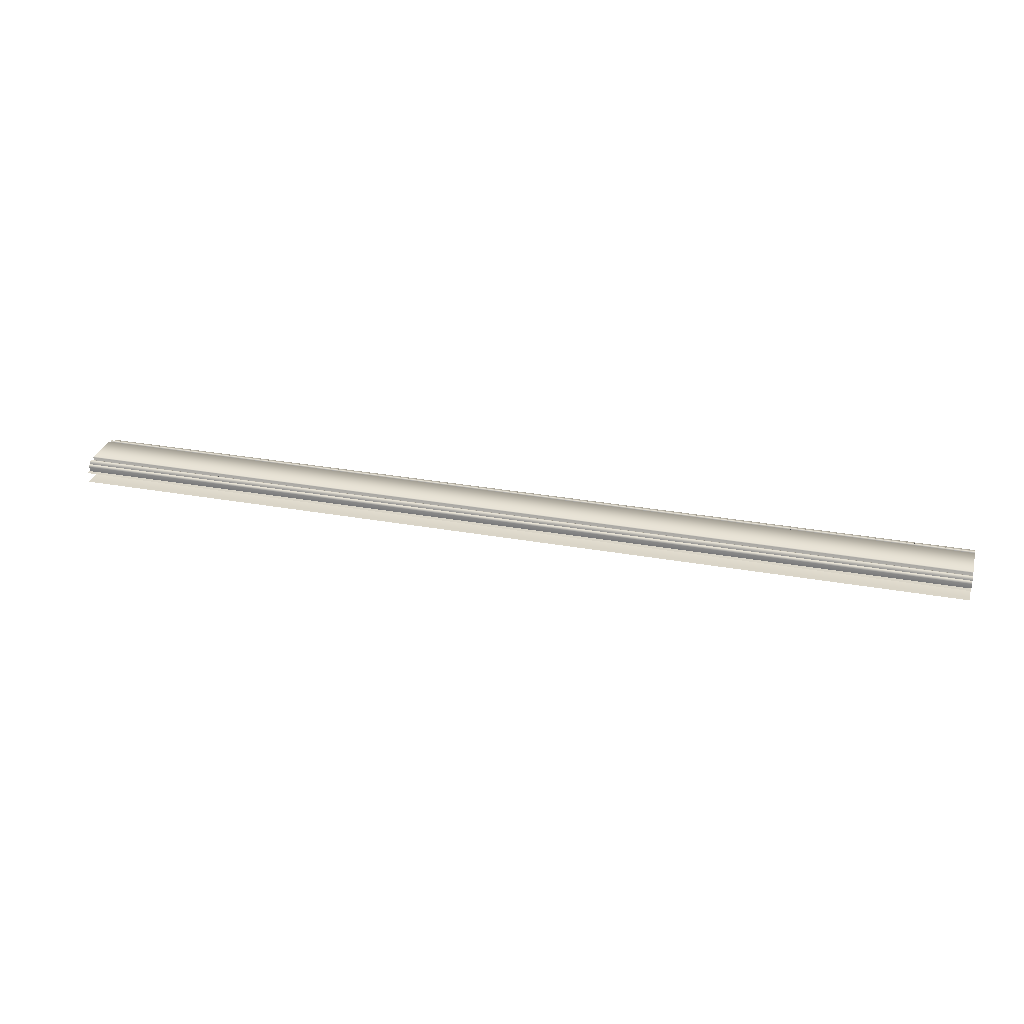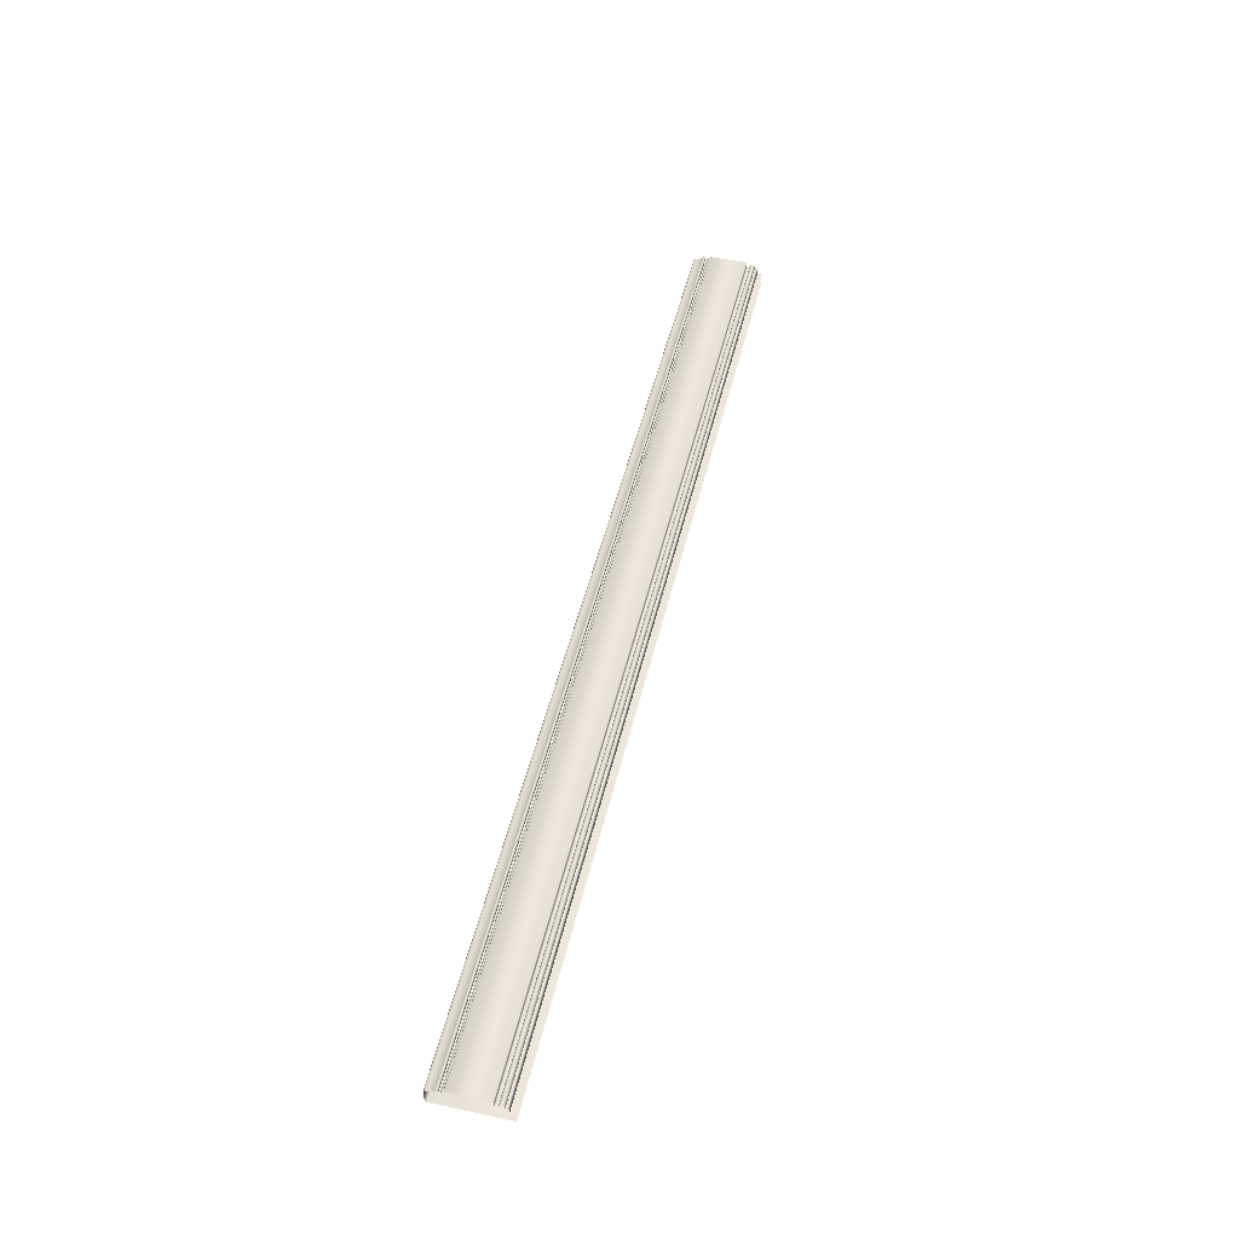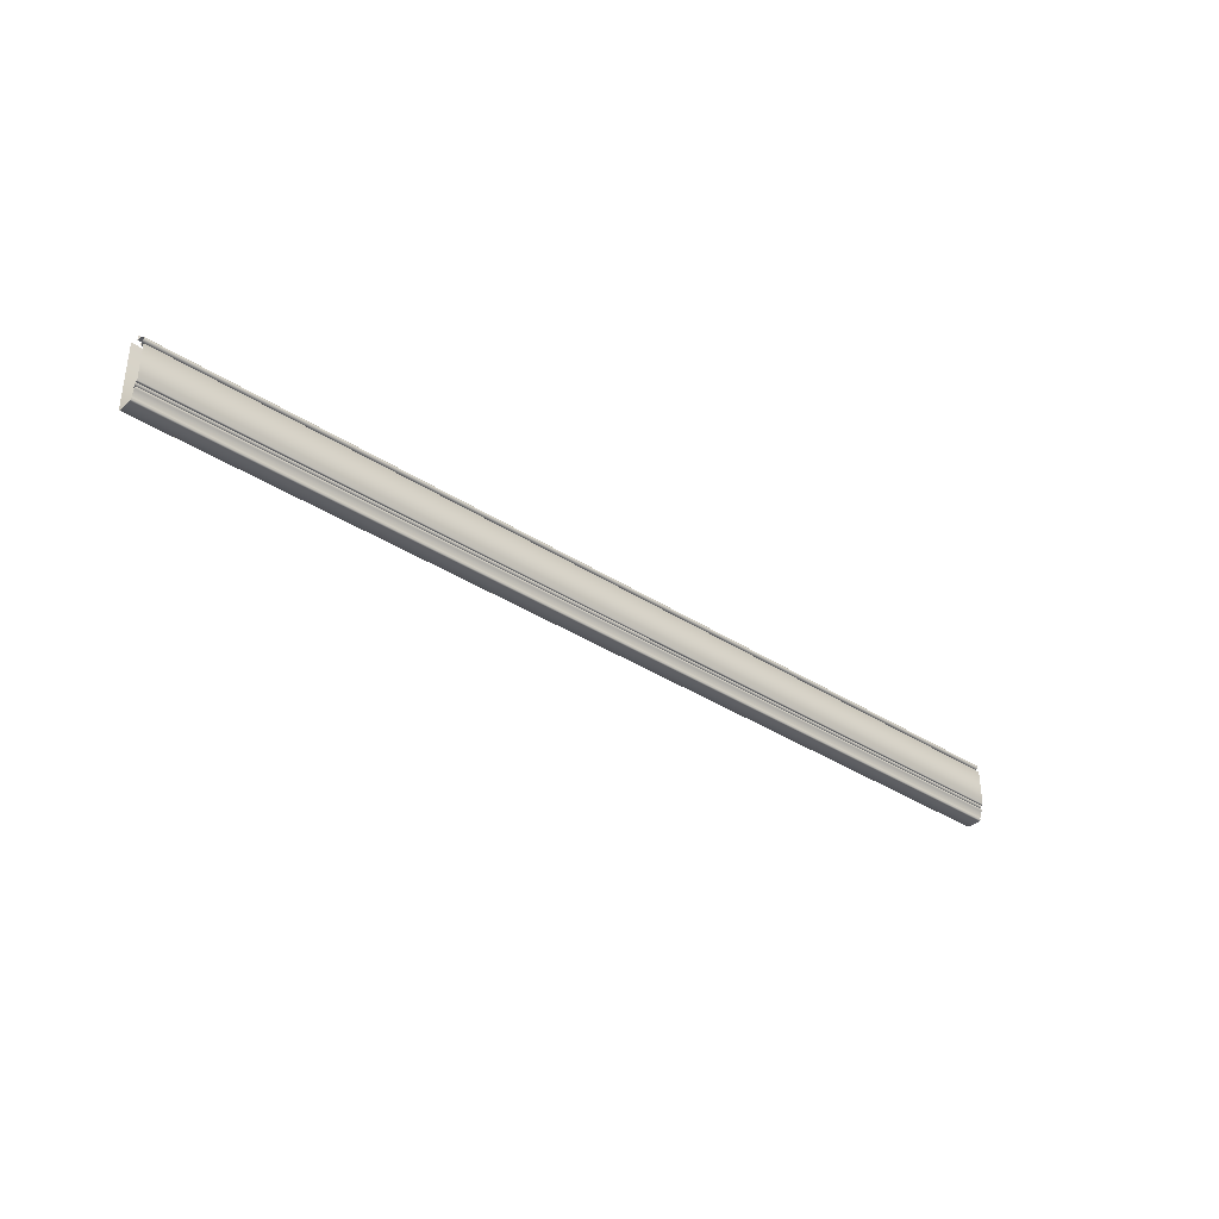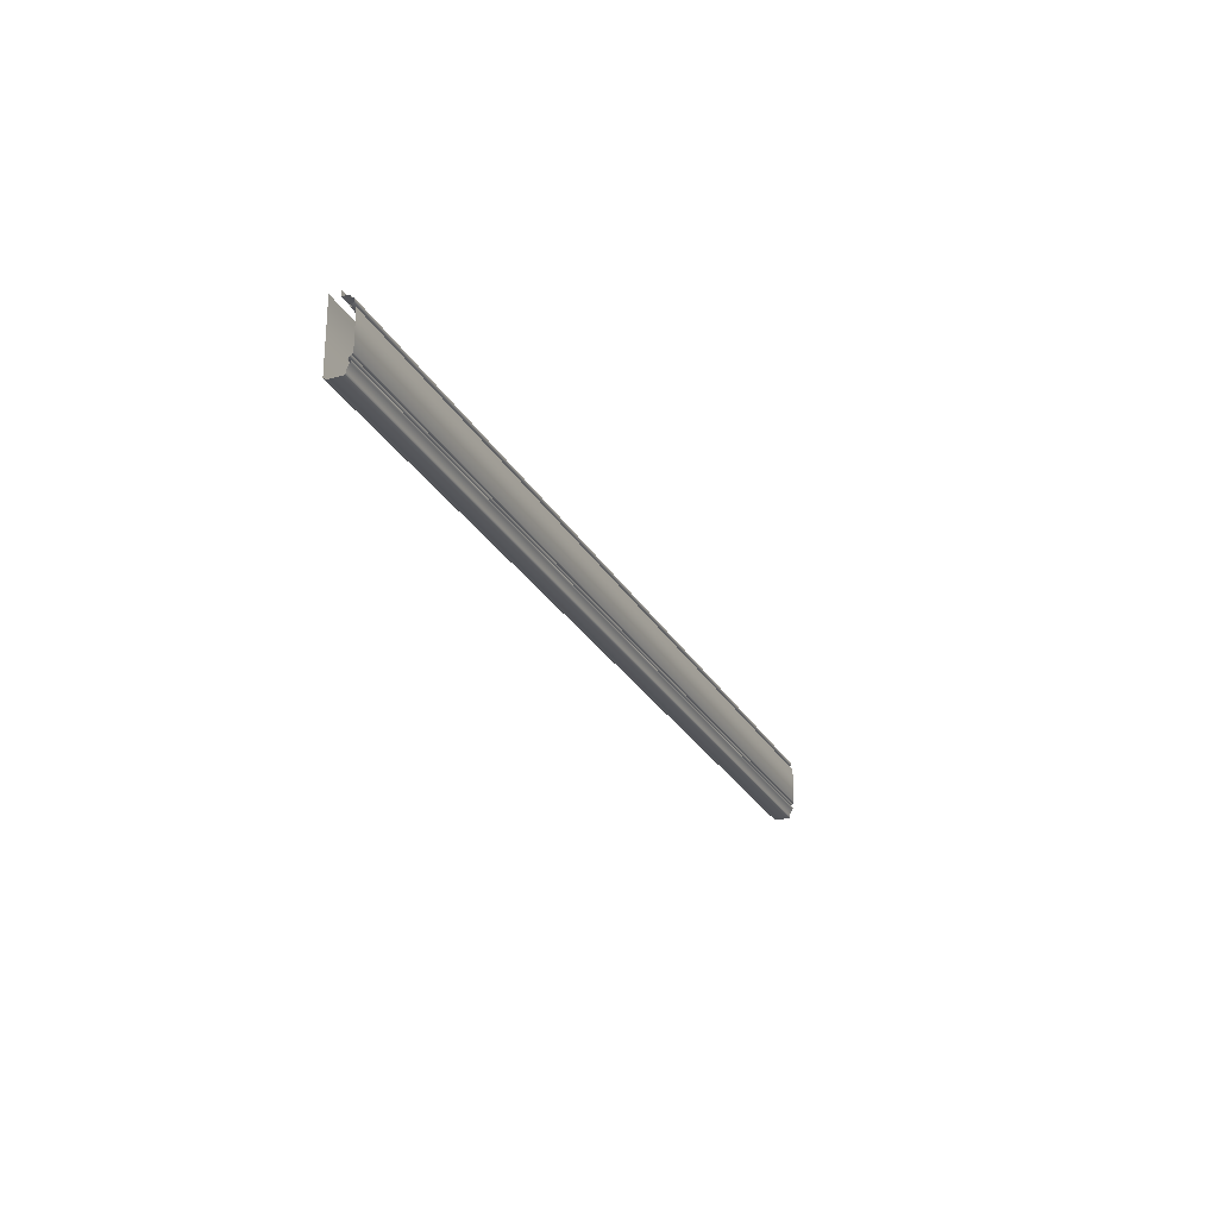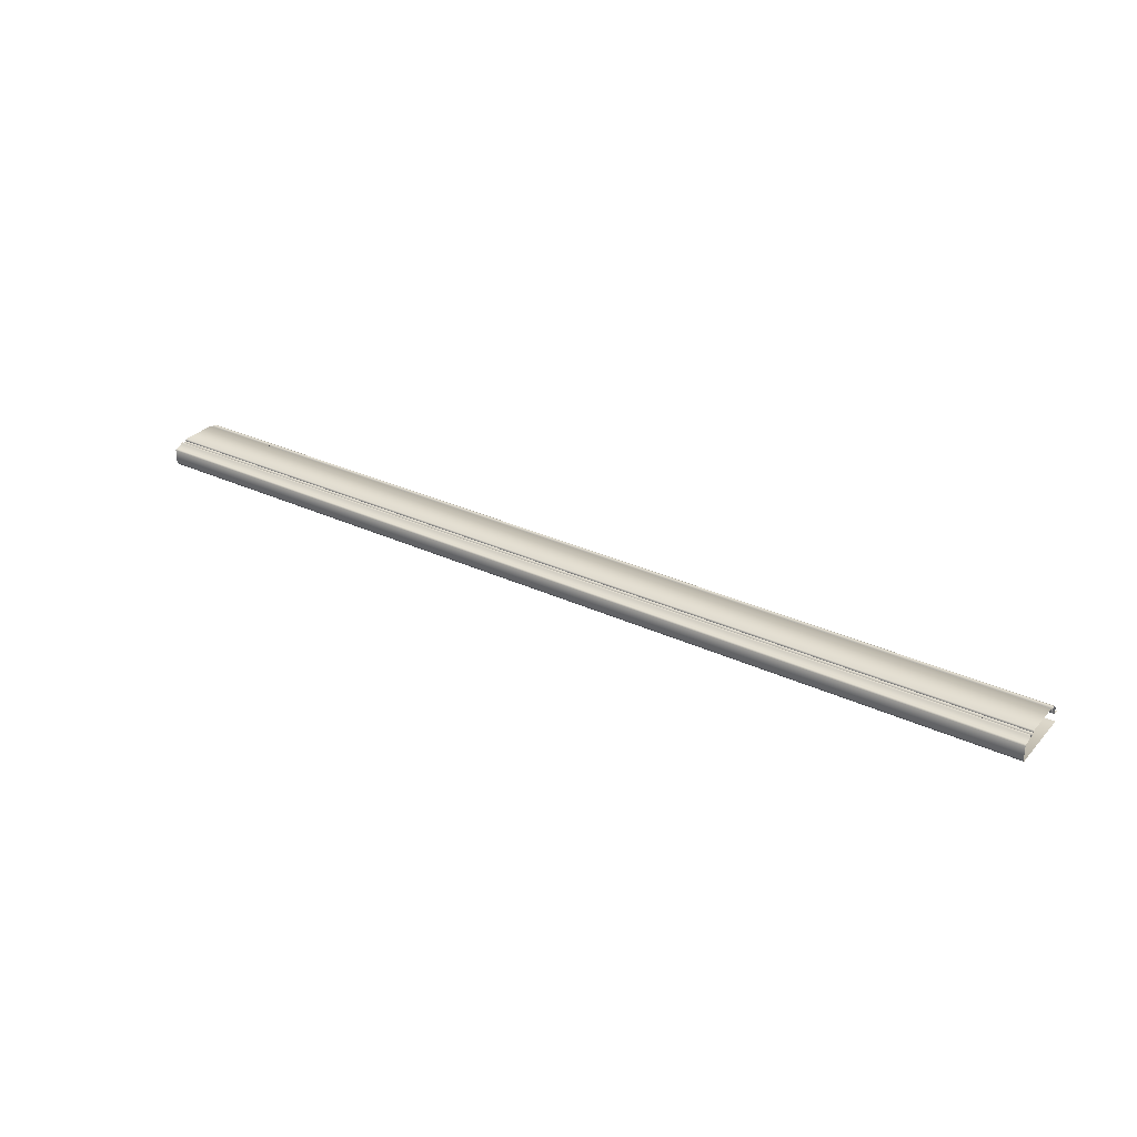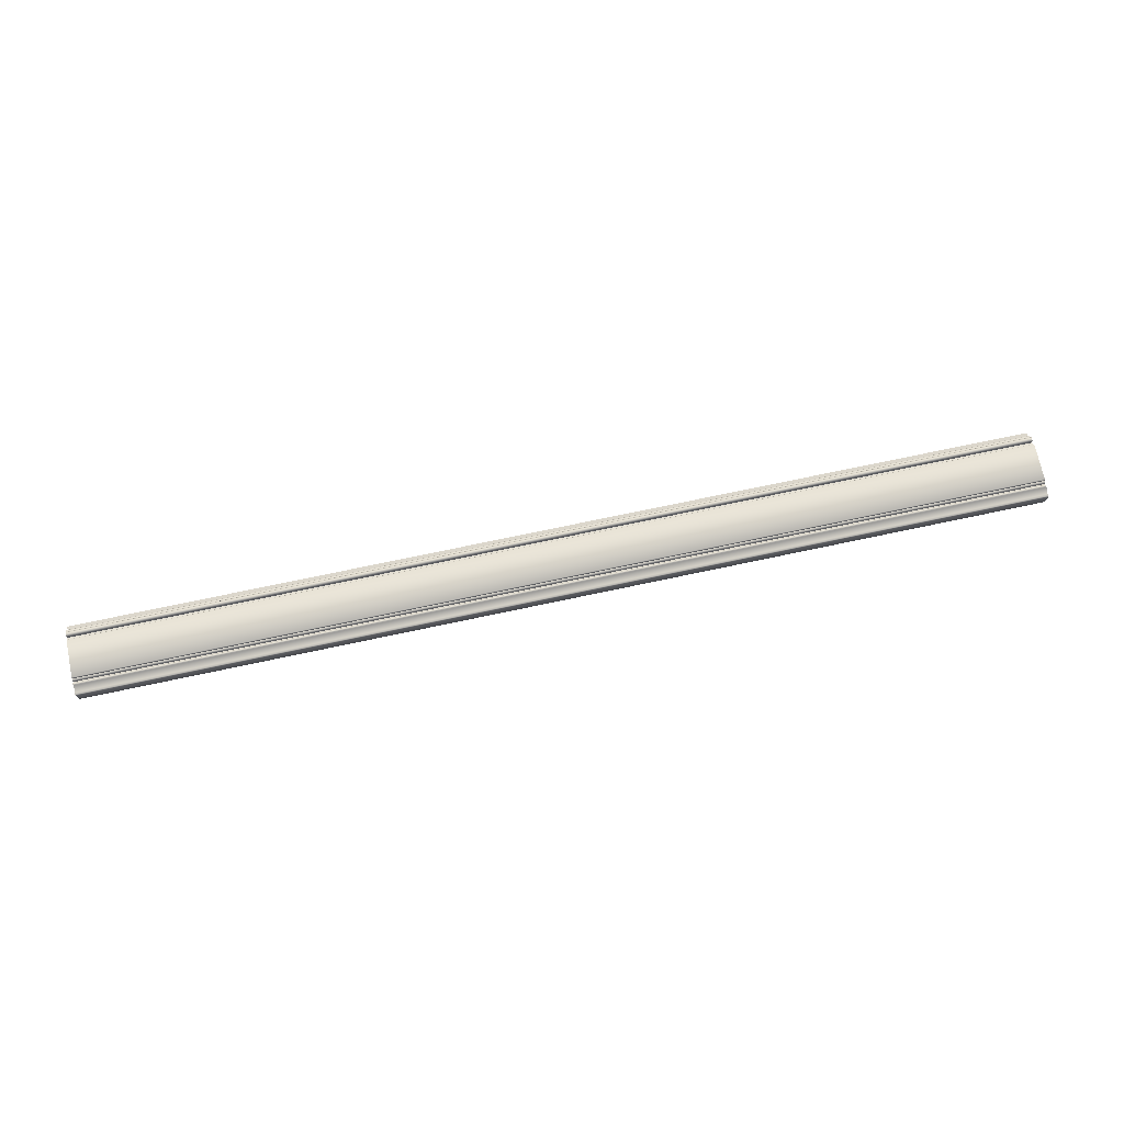
<metadata>
{"format":"obj","ext":"obj","renderer":"f3d","projection":"perspective","resolution":1024,"background":"white","views":[{"elev":29.1,"azim":-164.9,"up":"+Z"},{"elev":50.4,"azim":103.4,"up":"+Z"},{"elev":-35.9,"azim":-40.7,"up":"+Y"},{"elev":-25.7,"azim":-67.1,"up":"+Y"},{"elev":30.8,"azim":33.8,"up":"+Z"},{"elev":72.8,"azim":-12.0,"up":"+Z"}]}
</metadata>
<code>
o DF_12_BC1/DF_12_BC/mesh23/mesh23-geometry#mesh23-geometry
v 0.5554 0.4716 0.3208
v -0.5742 0.4655 0.3208
v 0.5554 0.4655 0.3208
v -0.5742 0.4716 0.3208
v 0.5554 0.4655 0.3267
v -0.5742 0.4655 0.3267
v 0.5554 0.4653 0.3281
v -0.5742 0.4653 0.3281
v 0.5554 0.4645 0.3291
v -0.5742 0.4645 0.3291
v -0.5742 0.4635 0.3295
v 0.5554 0.4635 0.3295
v -0.5742 0.4623 0.3295
v 0.5554 0.4623 0.3295
v 0.5554 0.4619 0.3317
v -0.5742 0.4619 0.3317
v 0.5554 0.4607 0.3334
v -0.5742 0.4607 0.3334
v -0.5742 0.459 0.334
v 0.5554 0.459 0.334
v -0.5742 0.4574 0.3334
v 0.5554 0.4574 0.3334
v 0.5554 0.4562 0.3317
v -0.5742 0.4562 0.3317
v 0.5554 0.4558 0.3295
v -0.5742 0.4558 0.3295
v -0.5742 0.453 0.3295
v 0.5554 0.453 0.3295
v 0.5554 0.4523 0.3304
v -0.5742 0.4523 0.3304
v 0.5554 0.4522 0.3344
v -0.5742 0.4522 0.3344
v 0.5554 0.4515 0.3355
v -0.5742 0.4515 0.3355
v -0.5742 0.4071 0.3355
v 0.5554 0.4071 0.3355
v 0.5554 0.4063 0.3344
v -0.5742 0.4063 0.3344
v 0.5554 0.4063 0.3332
v -0.5742 0.4063 0.3332
v -0.5742 0.4052 0.3331
v 0.5554 0.4052 0.3331
v -0.5742 0.4041 0.3322
v 0.5554 0.4041 0.3322
v 0.5554 0.4036 0.3314
v -0.5742 0.4036 0.3314
v 0.5554 0.4033 0.3303
v -0.5742 0.4033 0.3303
v -0.5742 0.4016 0.3303
v 0.5554 0.4016 0.3303
v 0.5554 0.4016 0.3318
v -0.5742 0.4016 0.3318
v 0.5554 0.4014 0.333
v -0.5742 0.4014 0.333
v 0.5554 0.4008 0.3338
v -0.5742 0.4008 0.3338
v -0.5742 0.3999 0.334
v 0.5554 0.3999 0.334
v -0.5742 0.3991 0.3336
v 0.5554 0.3991 0.3336
v -0.5742 0.3982 0.3327
v 0.5554 0.3982 0.3327
v -0.5742 0.3947 0.3306
v 0.5554 0.3947 0.3306
v -0.5742 0.391 0.3294
v 0.5554 0.391 0.3294
v -0.5742 0.3887 0.3293
v 0.5554 0.3887 0.3293
v 0.5554 0.3876 0.3279
v -0.5742 0.3876 0.3279
v 0.5554 0.3876 0.3115
v -0.5742 0.3876 0.3115
v 0.5554 0.3896 0.3082
v -0.5742 0.3896 0.3082
v -0.5742 0.4655 0.3082
v 0.5554 0.4655 0.3082
v -0.5742 0.4716 0.3082
v 0.5554 0.4716 0.3082
f 1 2 3
f 2 1 4
f 2 5 3
f 5 2 6
f 6 7 5
f 7 6 8
f 8 9 7
f 9 8 10
f 11 9 10
f 9 11 12
f 13 12 11
f 12 13 14
f 13 15 14
f 15 13 16
f 16 17 15
f 17 16 18
f 19 17 18
f 17 19 20
f 21 20 19
f 20 21 22
f 21 23 22
f 23 21 24
f 24 25 23
f 25 24 26
f 27 25 26
f 25 27 28
f 27 29 28
f 29 27 30
f 30 31 29
f 31 30 32
f 32 33 31
f 33 32 34
f 35 33 34
f 33 35 36
f 35 37 36
f 37 35 38
f 38 39 37
f 39 38 40
f 41 39 40
f 39 41 42
f 43 42 41
f 42 43 44
f 43 45 44
f 45 43 46
f 46 47 45
f 47 46 48
f 49 47 48
f 47 49 50
f 49 51 50
f 51 49 52
f 52 53 51
f 53 52 54
f 54 55 53
f 55 54 56
f 57 55 56
f 55 57 58
f 59 58 57
f 58 59 60
f 61 60 59
f 60 61 62
f 63 62 61
f 62 63 64
f 65 64 63
f 64 65 66
f 67 66 65
f 66 67 68
f 67 69 68
f 69 67 70
f 70 71 69
f 71 70 72
f 72 73 71
f 73 72 74
f 75 73 74
f 73 75 76
f 77 76 75
f 76 77 78
f 3 2 1
f 4 1 2
f 3 5 2
f 6 2 5
f 5 7 6
f 8 6 7
f 7 9 8
f 10 8 9
f 10 9 11
f 12 11 9
f 11 12 13
f 14 13 12
f 14 15 13
f 16 13 15
f 15 17 16
f 18 16 17
f 18 17 19
f 20 19 17
f 19 20 21
f 22 21 20
f 22 23 21
f 24 21 23
f 23 25 24
f 26 24 25
f 26 25 27
f 28 27 25
f 28 29 27
f 30 27 29
f 29 31 30
f 32 30 31
f 31 33 32
f 34 32 33
f 34 33 35
f 36 35 33
f 36 37 35
f 38 35 37
f 37 39 38
f 40 38 39
f 40 39 41
f 42 41 39
f 41 42 43
f 44 43 42
f 44 45 43
f 46 43 45
f 45 47 46
f 48 46 47
f 48 47 49
f 50 49 47
f 50 51 49
f 52 49 51
f 51 53 52
f 54 52 53
f 53 55 54
f 56 54 55
f 56 55 57
f 58 57 55
f 57 58 59
f 60 59 58
f 59 60 61
f 62 61 60
f 61 62 63
f 64 63 62
f 63 64 65
f 66 65 64
f 65 66 67
f 68 67 66
f 68 69 67
f 70 67 69
f 69 71 70
f 72 70 71
f 71 73 72
f 74 72 73
f 74 73 75
f 76 75 73
f 75 76 77
f 78 77 76

</code>
